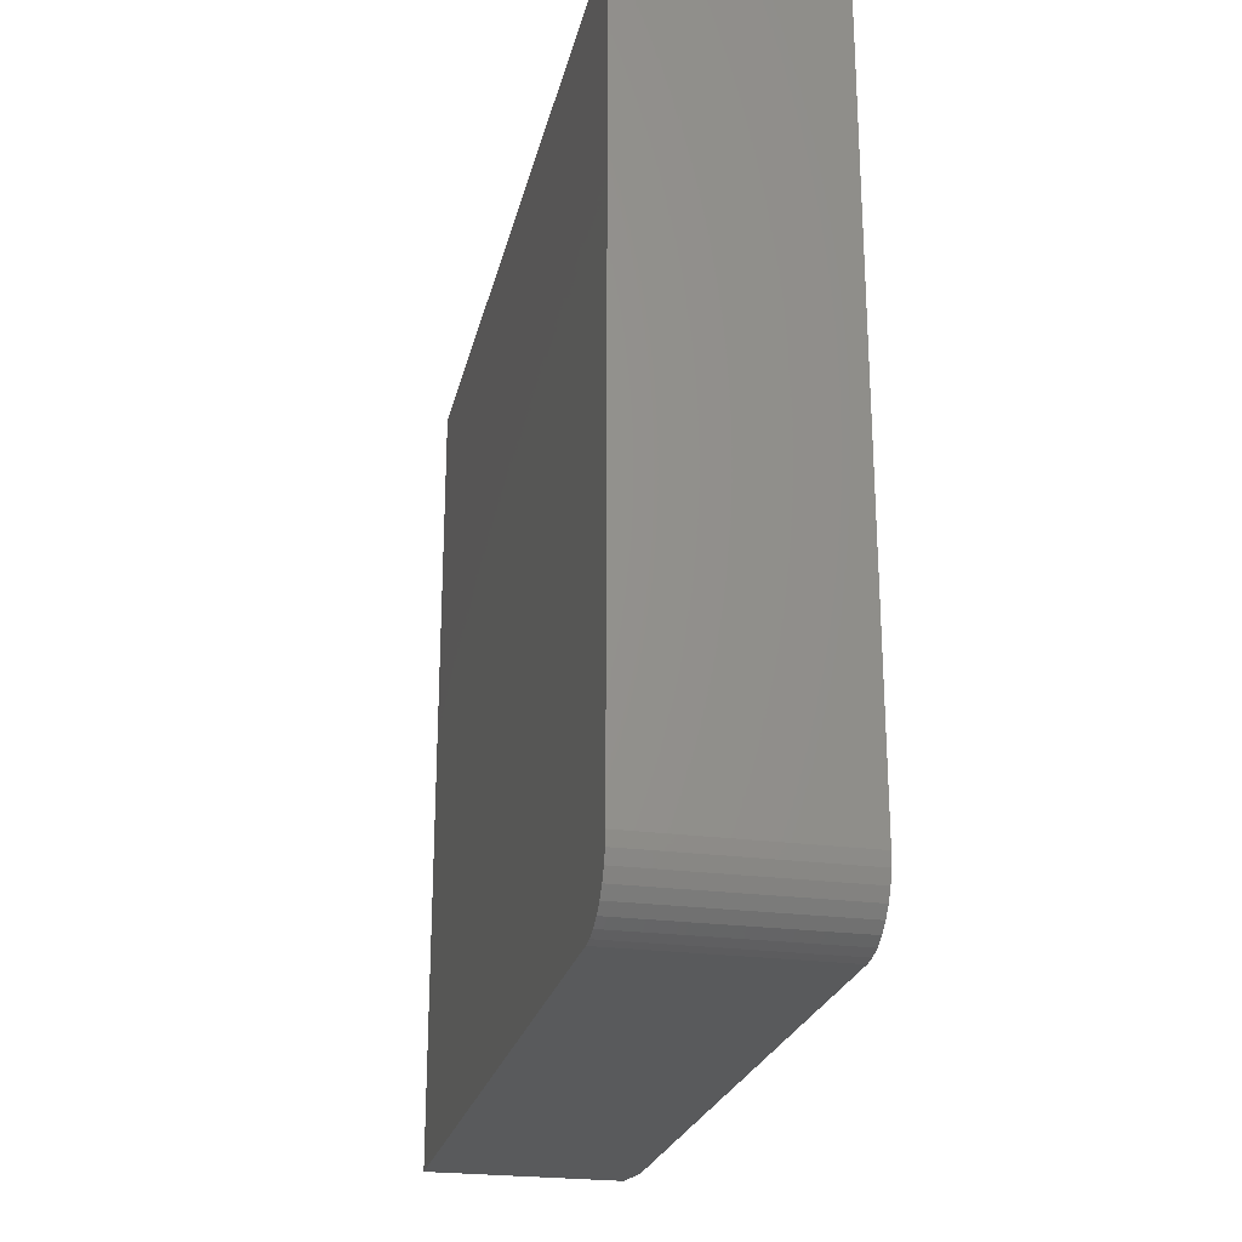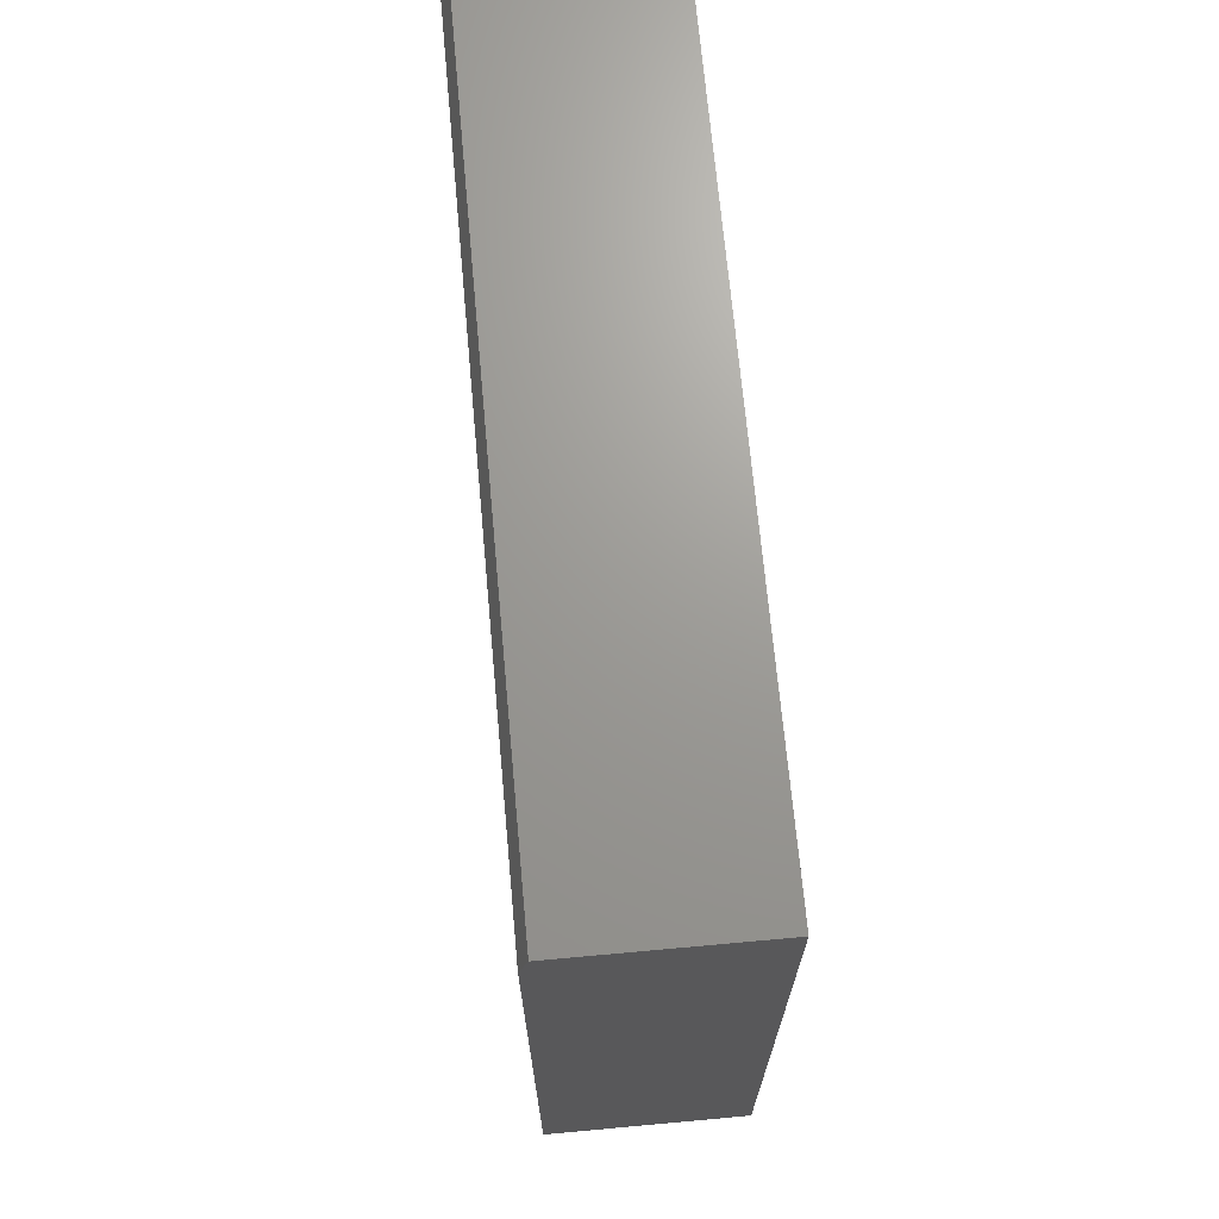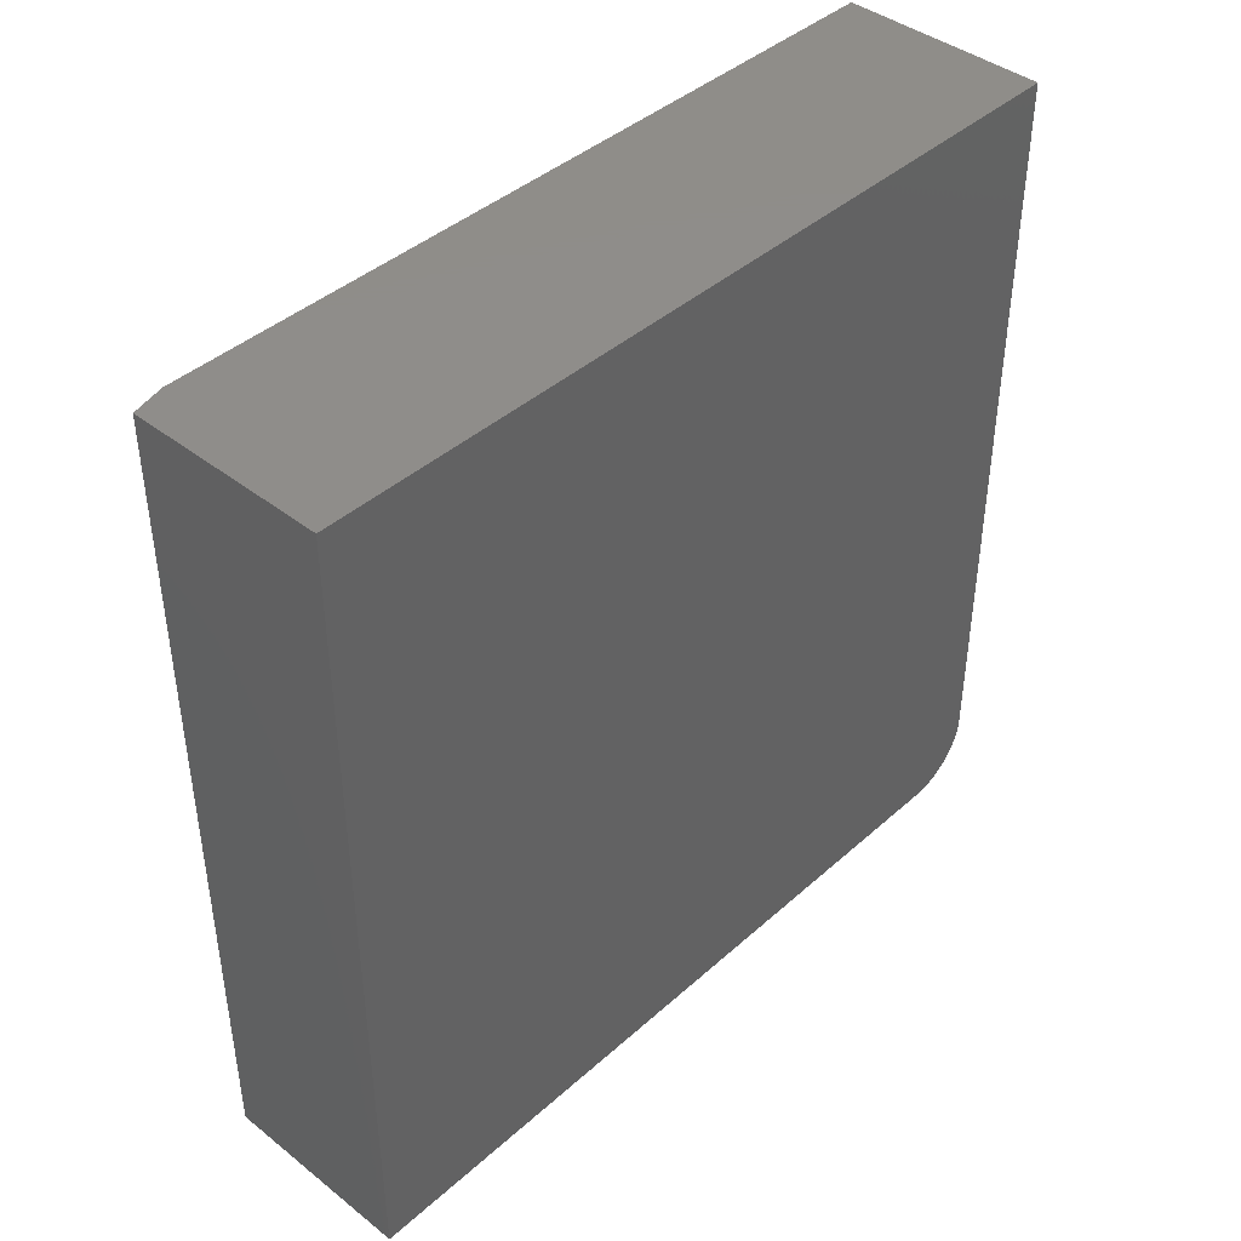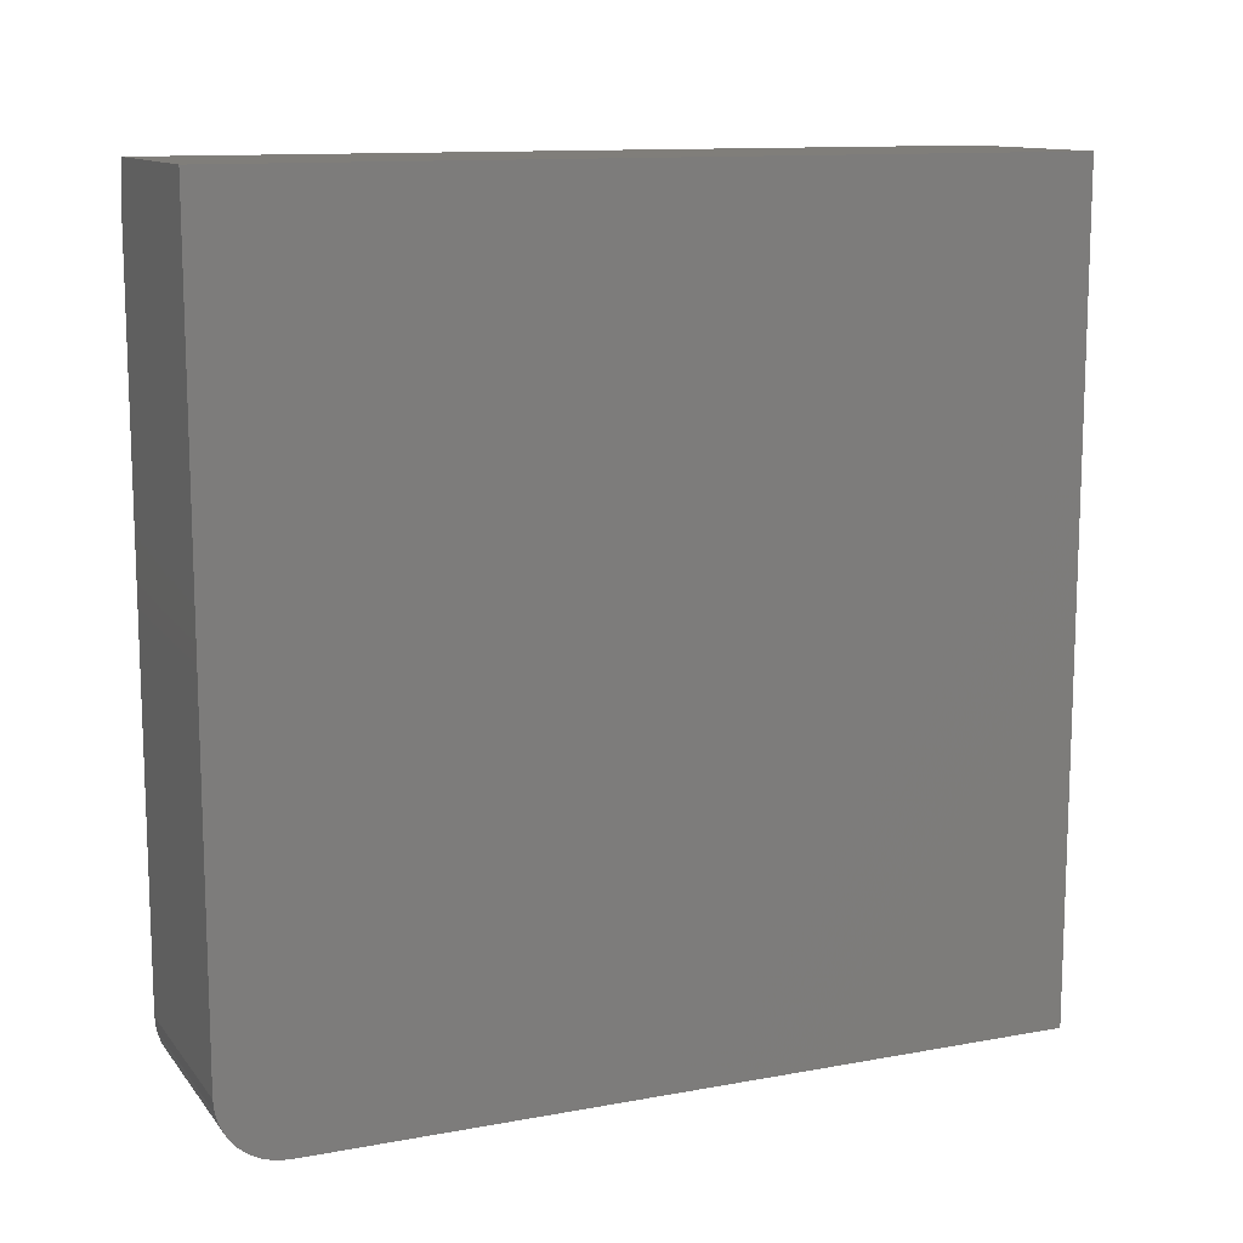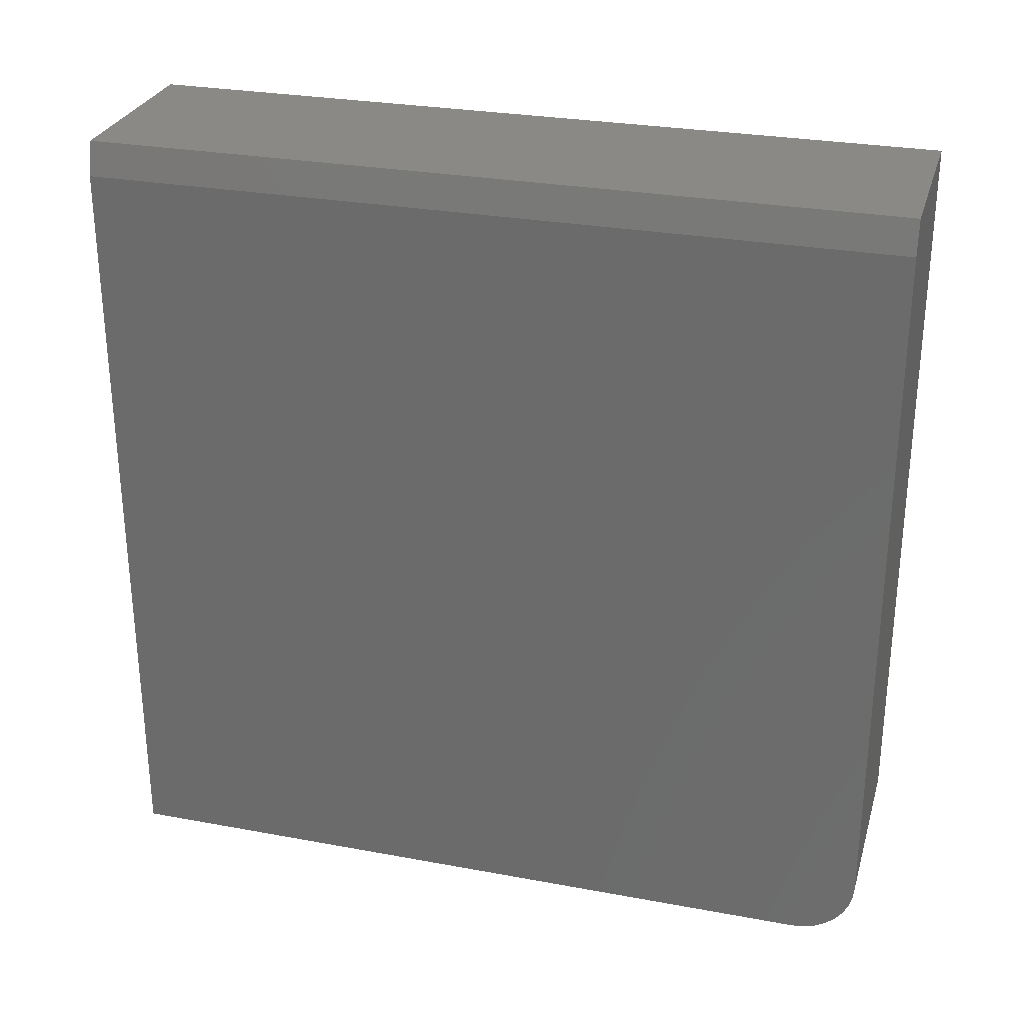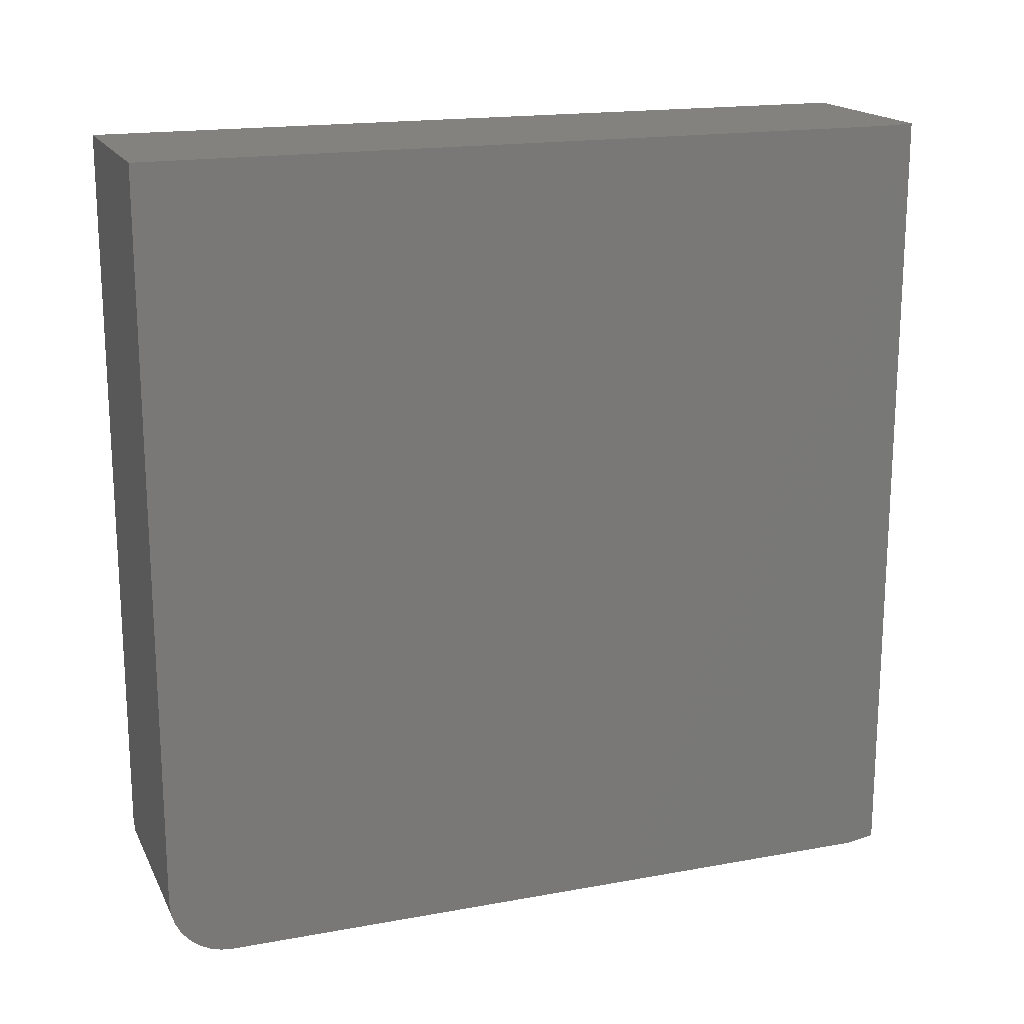
<metadata>
{"format":"stl","ext":"stl","renderer":"f3d","projection":"perspective","resolution":1024,"background":"white","views":[{"elev":-24.2,"azim":167.4,"up":"+Y"},{"elev":69.3,"azim":-5.2,"up":"+Z"},{"elev":41.9,"azim":43.2,"up":"+Y"},{"elev":12.2,"azim":66.6,"up":"+Z"},{"elev":28.4,"azim":-74.4,"up":"+Z"},{"elev":17.6,"azim":-109.8,"up":"+Y"}]}
</metadata>
<code>
# stl→obj: 26 verts, 48 faces
v -1.301e-17 -0.75 -0.6328
v -1.596e-16 -0.75 0.6875
v -1.596e-16 0.75 0.6875
v 1.02e-32 0.75 -0.75
v 7.967e-34 -0.6328 -0.75
v -2.5e-19 -0.6557 -0.7477
v -9.904e-19 -0.6777 -0.7411
v -2.193e-18 -0.6979 -0.7303
v -3.811e-18 -0.7157 -0.7157
v -5.782e-18 -0.7303 -0.6979
v -8.032e-18 -0.7411 -0.6777
v -1.047e-17 -0.7477 -0.6557
v 0.375 -0.75 -0.6328
v 0.375 -0.75 0.75
v 0.01562 -0.75 0.75
v 0.375 -0.7477 -0.6557
v 0.375 -0.7411 -0.6777
v 0.375 -0.7303 -0.6979
v 0.375 -0.7157 -0.7157
v 0.375 -0.6979 -0.7303
v 0.375 -0.6777 -0.7411
v 0.375 -0.6557 -0.7477
v 0.375 -0.6328 -0.75
v 0.375 0.75 -0.75
v 0.375 0.75 0.75
v 0.01562 0.75 0.75
f 1 2 3
f 1 3 4
f 1 4 5
f 1 5 6
f 1 6 7
f 1 7 8
f 1 8 9
f 1 9 10
f 1 10 11
f 1 11 12
f 1 13 2
f 2 13 14
f 2 14 15
f 13 16 17
f 13 17 18
f 13 18 19
f 13 19 20
f 13 20 21
f 13 21 22
f 13 22 23
f 13 23 24
f 13 24 25
f 13 25 14
f 23 5 24
f 24 5 4
f 5 23 6
f 6 23 22
f 6 22 7
f 7 22 21
f 7 21 8
f 8 21 20
f 8 20 9
f 9 20 19
f 9 19 10
f 10 19 18
f 10 18 11
f 11 18 17
f 11 17 12
f 12 17 16
f 12 16 1
f 1 16 13
f 25 26 14
f 14 26 15
f 24 4 25
f 25 4 3
f 25 3 26
f 26 3 15
f 15 3 2

</code>
